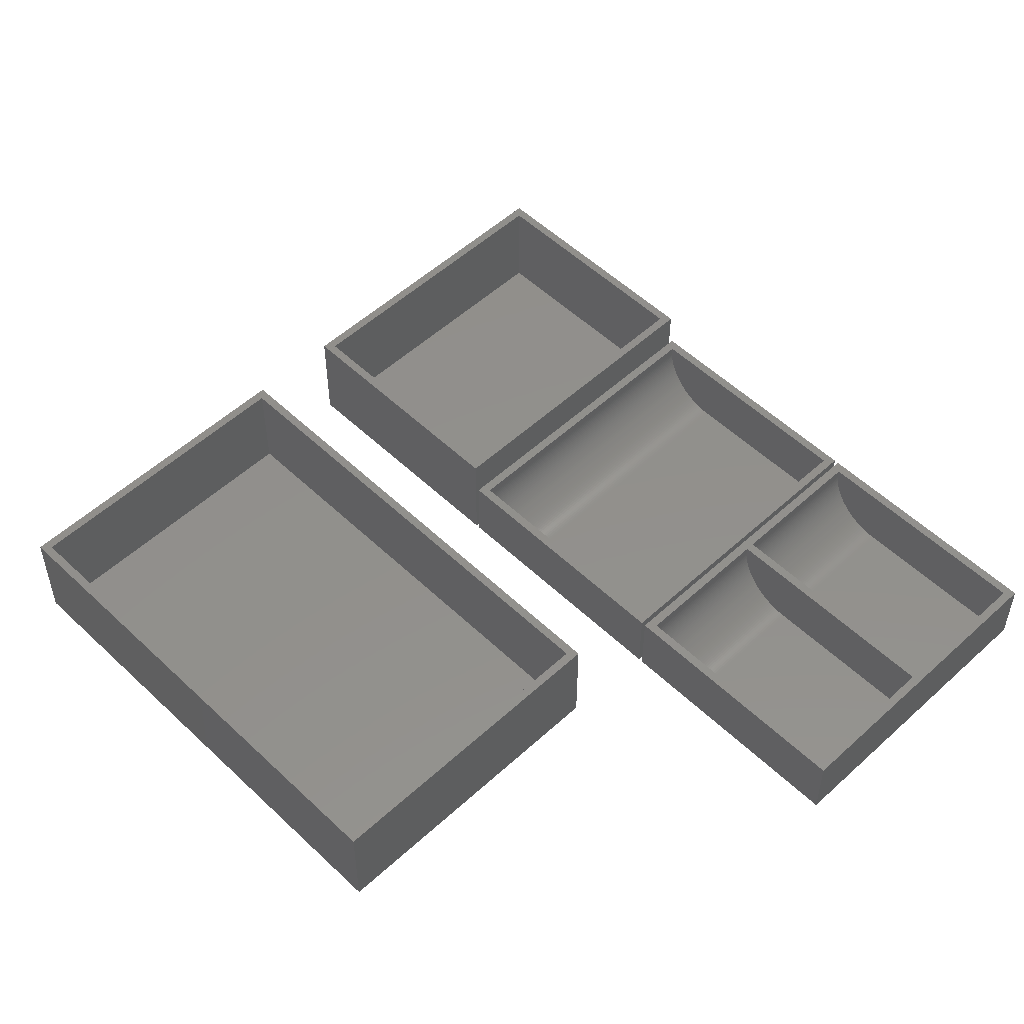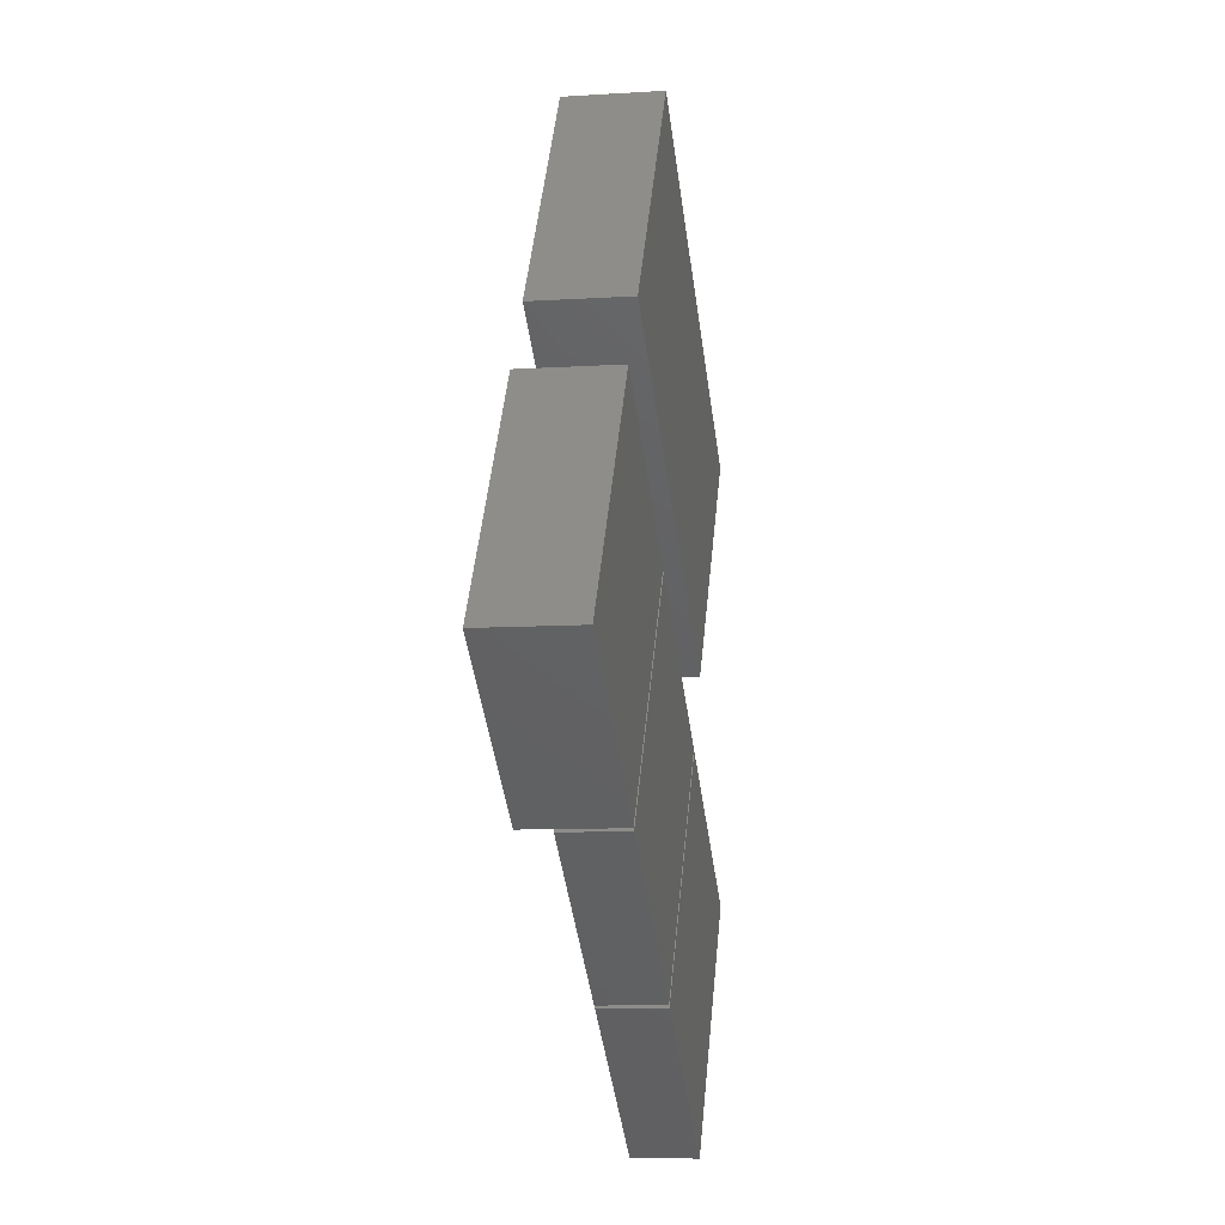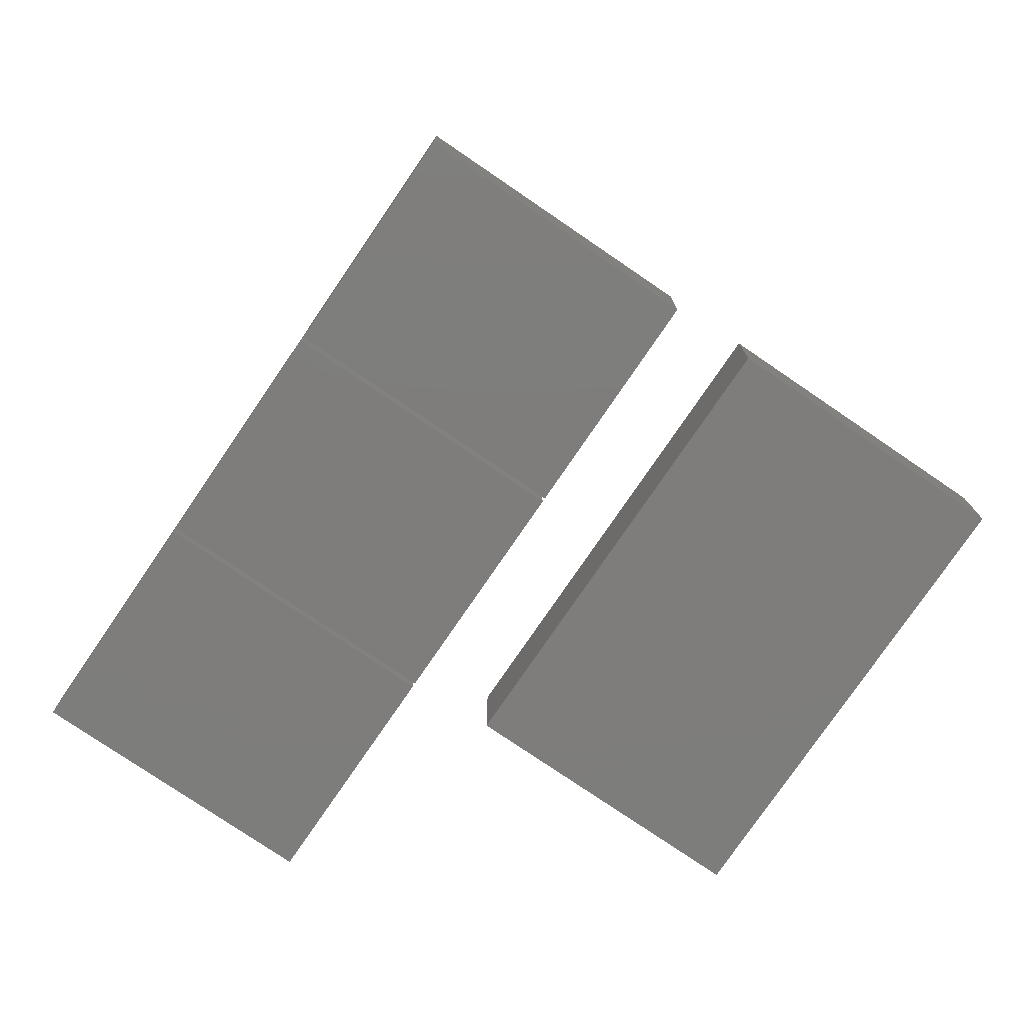
<metadata>
{"format":"stl","ext":"stl","renderer":"f3d","projection":"perspective","resolution":1024,"background":"white","views":[{"elev":53.0,"azim":-99.5,"up":"+Z"},{"elev":-9.3,"azim":99.4,"up":"+Y"},{"elev":-77.1,"azim":90.7,"up":"+Z"}]}
</metadata>
<code>
# stl→obj: 330 verts, 644 faces
v -42.68 1.243 0.75
v -52.65 -35.95 0.75
v -28.49 -19.03 0.75
v -66.85 -15.68 0.75
v -52.65 -35.95 12
v -66.85 -15.68 12
v -34.1 7.25 12
v -34.08 7.263 11.55
v -34.1 7.253 11.95
v -34.08 7.266 11.15
v -34.09 7.259 10.75
v -34.11 7.244 10.35
v -34.15 7.22 9.954
v -34.19 7.187 9.558
v -34.25 7.146 9.165
v -34.32 7.096 8.775
v -34.41 7.038 8.388
v -34.5 6.971 8.005
v -34.61 6.896 7.628
v -34.73 6.813 7.255
v -34.86 6.722 6.888
v -35 6.622 6.528
v -35.15 6.515 6.174
v -35.32 6.401 5.828
v -35.49 6.279 5.489
v -35.68 6.149 5.159
v -35.87 6.013 4.838
v -36.08 5.869 4.526
v -36.29 5.719 4.224
v -36.51 5.562 3.932
v -36.75 5.399 3.651
v -36.99 5.23 3.38
v -37.24 5.056 3.122
v -37.49 4.875 2.874
v -37.76 4.69 2.639
v -38.03 4.499 2.417
v -38.31 4.304 2.207
v -38.6 4.104 2.011
v -38.89 3.901 1.827
v -39.18 3.693 1.658
v -39.49 3.482 1.502
v -39.79 3.267 1.361
v -40.1 3.05 1.233
v -40.42 2.83 1.121
v -40.73 2.607 1.023
v -41.05 2.383 0.9397
v -41.38 2.157 0.8716
v -41.7 1.93 0.8184
v -42.03 1.702 0.7804
v -42.35 1.473 0.7576
v -19.89 -13.01 11.55
v -19.91 -13.02 12
v -19.9 -13.02 11.95
v -19.89 -13.01 11.15
v -19.89 -13.01 10.75
v -19.92 -13.03 10.35
v -19.95 -13.05 9.954
v -20 -13.09 9.558
v -20.06 -13.13 9.165
v -20.13 -13.18 8.775
v -20.21 -13.24 8.388
v -20.31 -13.3 8.005
v -20.41 -13.38 7.628
v -20.53 -13.46 7.255
v -20.66 -13.55 6.888
v -20.8 -13.65 6.528
v -20.96 -13.76 6.174
v -21.12 -13.87 5.828
v -21.3 -14 5.489
v -21.48 -14.12 5.159
v -21.67 -14.26 4.838
v -21.88 -14.4 4.526
v -22.09 -14.55 4.224
v -22.32 -14.71 3.932
v -22.55 -14.87 3.651
v -22.79 -15.04 3.38
v -23.04 -15.22 3.122
v -23.3 -15.4 2.874
v -23.56 -15.58 2.639
v -23.84 -15.77 2.417
v -24.11 -15.97 2.207
v -24.4 -16.17 2.011
v -24.69 -16.37 1.827
v -24.99 -16.58 1.658
v -25.29 -16.79 1.502
v -25.6 -17.01 1.361
v -25.91 -17.22 1.233
v -26.22 -17.44 1.121
v -26.54 -17.67 1.023
v -26.86 -17.89 0.9397
v -27.18 -18.12 0.8716
v -27.51 -18.34 0.8184
v -27.83 -18.57 0.7804
v -28.16 -18.8 0.7576
v -27.63 -20.26 0.75
v -37.59 -57.45 0.75
v -13.43 -40.53 0.75
v -51.79 -37.18 0.75
v -37.59 -57.45 12
v -51.79 -37.18 12
v -19.05 -14.25 12
v -19.03 -14.24 11.55
v -19.04 -14.25 11.95
v -19.03 -14.24 11.15
v -19.03 -14.24 10.75
v -19.06 -14.26 10.35
v -19.09 -14.28 9.954
v -19.14 -14.32 9.558
v -19.2 -14.36 9.165
v -19.27 -14.41 8.775
v -19.35 -14.46 8.388
v -19.45 -14.53 8.005
v -19.55 -14.61 7.628
v -19.67 -14.69 7.255
v -19.8 -14.78 6.888
v -19.94 -14.88 6.528
v -20.1 -14.99 6.174
v -20.26 -15.1 5.828
v -20.43 -15.22 5.489
v -20.62 -15.35 5.159
v -20.81 -15.49 4.838
v -21.02 -15.63 4.526
v -21.23 -15.78 4.224
v -21.46 -15.94 3.932
v -21.69 -16.1 3.651
v -21.93 -16.27 3.38
v -22.18 -16.45 3.122
v -22.44 -16.63 2.874
v -22.7 -16.81 2.639
v -22.98 -17 2.417
v -23.25 -17.2 2.207
v -23.54 -17.4 2.011
v -23.83 -17.6 1.827
v -24.13 -17.81 1.658
v -24.43 -18.02 1.502
v -24.74 -18.24 1.361
v -25.05 -18.45 1.233
v -25.36 -18.67 1.121
v -25.68 -18.9 1.023
v -26 -19.12 0.9397
v -26.32 -19.35 0.8716
v -26.65 -19.57 0.8184
v -26.97 -19.8 0.7804
v -27.3 -20.03 0.7576
v -4.832 -34.51 11.55
v -4.851 -34.53 12
v -4.848 -34.52 11.95
v -4.829 -34.51 11.15
v -4.838 -34.52 10.75
v -4.86 -34.53 10.35
v -4.894 -34.56 9.954
v -4.941 -34.59 9.558
v -5 -34.63 9.165
v -5.071 -34.68 8.775
v -5.154 -34.74 8.388
v -5.25 -34.81 8.005
v -5.357 -34.88 7.628
v -5.476 -34.96 7.255
v -5.606 -35.06 6.888
v -5.748 -35.15 6.528
v -5.9 -35.26 6.174
v -6.064 -35.38 5.828
v -6.239 -35.5 5.489
v -6.424 -35.63 5.159
v -6.619 -35.76 4.838
v -6.823 -35.91 4.526
v -7.038 -36.06 4.224
v -7.262 -36.21 3.932
v -7.494 -36.38 3.651
v -7.736 -36.55 3.38
v -7.985 -36.72 3.122
v -8.243 -36.9 2.874
v -8.508 -37.09 2.639
v -8.78 -37.28 2.417
v -9.058 -37.47 2.207
v -9.344 -37.67 2.011
v -9.635 -37.88 1.827
v -9.931 -38.08 1.658
v -10.23 -38.3 1.502
v -10.54 -38.51 1.361
v -10.85 -38.73 1.233
v -11.16 -38.95 1.121
v -11.48 -39.17 1.023
v -11.8 -39.39 0.9397
v -12.12 -39.62 0.8716
v -12.45 -39.85 0.8184
v -12.78 -40.08 0.7804
v -13.1 -40.3 0.7576
v -2.74 -34.88 12
v -33.71 9.355 0
v -33.71 9.355 12
v -2.74 -34.88 0
v -68.94 -15.31 12
v -37.96 -59.54 12
v -37.96 -59.54 0
v -68.94 -15.31 0
v 2.125 34.45 12
v 30.99 -9.433 12
v 33.1 -9.785 12
v 1.734 32.34 12
v -31.01 9.417 12
v -33.1 9.785 12
v -1.757 -32.36 12
v -2.125 -34.45 12
v -2.125 -34.45 0
v 2.125 34.45 0
v 33.1 -9.785 0
v -33.1 9.785 0
v -6.844 26.34 0.75
v 1.753 32.36 11.55
v 1.738 32.35 11.95
v 1.756 32.36 11.15
v 1.747 32.35 10.75
v 1.725 32.34 10.35
v 1.691 32.31 9.954
v 1.644 32.28 9.558
v 1.586 32.24 9.165
v 1.514 32.19 8.775
v 1.431 32.13 8.388
v 1.336 32.07 8.005
v 1.229 31.99 7.628
v 1.11 31.91 7.255
v 0.9796 31.82 6.888
v 0.8379 31.72 6.528
v 0.685 31.61 6.174
v 0.5213 31.49 5.828
v 0.3469 31.37 5.489
v 0.162 31.24 5.159
v -0.03303 31.11 4.838
v -0.2379 30.96 4.526
v -0.4524 30.81 4.224
v -0.6761 30.66 3.932
v -0.9088 30.49 3.651
v -1.15 30.32 3.38
v -1.4 30.15 3.122
v -1.657 29.97 2.874
v -1.922 29.78 2.639
v -2.194 29.59 2.417
v -2.473 29.4 2.207
v -2.758 29.2 2.011
v -3.049 28.99 1.827
v -3.346 28.79 1.658
v -3.648 28.58 1.502
v -3.954 28.36 1.361
v -4.264 28.14 1.233
v -4.579 27.92 1.121
v -4.896 27.7 1.023
v -5.216 27.48 0.9397
v -5.539 27.25 0.8716
v -5.864 27.02 0.8184
v -6.19 26.8 0.7804
v -31.01 9.417 0.75
v -6.517 26.57 0.7576
v 31.01 -9.419 11.55
v 30.99 -9.43 11.95
v 22.41 -15.44 0.75
v 31.01 -9.417 11.15
v 31 -9.424 10.75
v 30.98 -9.439 10.35
v 30.94 -9.463 9.954
v 30.9 -9.496 9.558
v 30.84 -9.537 9.165
v 30.77 -9.587 8.775
v 30.68 -9.645 8.388
v 30.59 -9.712 8.005
v 30.48 -9.787 7.628
v 30.36 -9.87 7.255
v 30.23 -9.961 6.888
v 30.09 -10.06 6.528
v 29.94 -10.17 6.174
v 29.77 -10.28 5.828
v 29.6 -10.4 5.489
v 29.41 -10.53 5.159
v 29.22 -10.67 4.838
v 29.01 -10.81 4.526
v 28.8 -10.96 4.224
v 28.58 -11.12 3.932
v 28.34 -11.28 3.651
v 28.1 -11.45 3.38
v 27.85 -11.63 3.122
v 27.6 -11.81 2.874
v 27.33 -11.99 2.639
v 27.06 -12.18 2.417
v 26.78 -12.38 2.207
v 26.49 -12.58 2.011
v 26.2 -12.78 1.827
v 25.91 -12.99 1.658
v 25.6 -13.2 1.502
v 25.3 -13.42 1.361
v 24.99 -13.63 1.233
v 24.67 -13.85 1.121
v 24.36 -14.08 1.023
v 24.04 -14.3 0.9397
v 23.71 -14.53 0.8716
v 23.39 -14.75 0.8184
v 23.06 -14.98 0.7804
v 22.74 -15.21 0.7576
v -1.757 -32.36 0.75
v 68.94 15.31 18
v 37.96 59.54 0
v 37.96 59.54 18
v 68.94 15.31 0
v 66.85 15.68 18
v 37.59 57.45 18
v 4.829 34.51 18
v 2.74 34.88 18
v 34.08 -7.266 18
v 33.71 -9.355 18
v 33.71 -9.355 0
v 2.74 34.88 0
v 66.85 15.68 0.75
v 37.59 57.45 0.75
v 34.08 -7.266 0.75
v 4.829 34.51 0.75
v 28.79 72.65 18
v -2.187 116.9 0
v -2.187 116.9 18
v 28.79 72.65 0
v 26.7 73.02 18
v -2.556 114.8 18
v -70.55 67.19 18
v -72.63 67.56 18
v -41.29 25.41 18
v -41.66 23.32 18
v -41.66 23.32 0
v -72.63 67.56 0
v 26.7 73.02 0.75
v -2.556 114.8 0.75
v -41.29 25.41 0.75
v -70.55 67.19 0.75
f 1 2 3
f 2 1 4
f 5 4 6
f 4 5 2
f 1 7 6
f 8 7 1
f 7 8 9
f 8 1 10
f 10 1 11
f 11 1 12
f 12 1 13
f 13 1 14
f 14 1 15
f 15 1 16
f 16 1 17
f 17 1 18
f 18 1 19
f 19 1 20
f 20 1 21
f 21 1 22
f 22 1 23
f 23 1 24
f 24 1 25
f 25 1 26
f 26 1 27
f 27 1 28
f 28 1 29
f 29 1 30
f 30 1 31
f 31 1 32
f 32 1 33
f 33 1 34
f 34 1 35
f 35 1 36
f 36 1 37
f 37 1 38
f 38 1 39
f 39 1 40
f 40 1 41
f 41 1 42
f 42 1 43
f 43 1 44
f 44 1 45
f 45 1 46
f 46 1 47
f 47 1 48
f 48 1 49
f 1 6 4
f 49 1 50
f 51 52 53
f 52 51 3
f 3 51 54
f 3 54 55
f 3 55 56
f 3 56 57
f 3 57 58
f 3 58 59
f 3 59 60
f 3 60 61
f 3 61 62
f 3 62 63
f 3 63 64
f 3 64 65
f 3 65 66
f 3 66 67
f 3 67 68
f 3 68 69
f 3 69 70
f 3 70 71
f 3 71 72
f 3 72 73
f 3 73 74
f 3 74 75
f 3 75 76
f 3 76 77
f 3 77 78
f 3 78 79
f 3 79 80
f 3 80 81
f 3 81 82
f 3 82 83
f 3 83 84
f 3 84 85
f 3 85 86
f 3 86 87
f 3 87 88
f 3 88 89
f 3 89 90
f 3 90 91
f 3 91 92
f 3 92 93
f 3 93 94
f 52 3 5
f 5 3 2
f 95 96 97
f 96 95 98
f 99 98 100
f 98 99 96
f 95 101 100
f 102 101 95
f 101 102 103
f 102 95 104
f 104 95 105
f 105 95 106
f 106 95 107
f 107 95 108
f 108 95 109
f 109 95 110
f 110 95 111
f 111 95 112
f 112 95 113
f 113 95 114
f 114 95 115
f 115 95 116
f 116 95 117
f 117 95 118
f 118 95 119
f 119 95 120
f 120 95 121
f 121 95 122
f 122 95 123
f 123 95 124
f 124 95 125
f 125 95 126
f 126 95 127
f 127 95 128
f 128 95 129
f 129 95 130
f 130 95 131
f 131 95 132
f 132 95 133
f 133 95 134
f 134 95 135
f 135 95 136
f 136 95 137
f 137 95 138
f 138 95 139
f 139 95 140
f 140 95 141
f 141 95 142
f 142 95 143
f 95 100 98
f 143 95 144
f 145 146 147
f 146 145 97
f 97 145 148
f 97 148 149
f 97 149 150
f 97 150 151
f 97 151 152
f 97 152 153
f 97 153 154
f 97 154 155
f 97 155 156
f 97 156 157
f 97 157 158
f 97 158 159
f 97 159 160
f 97 160 161
f 97 161 162
f 97 162 163
f 97 163 164
f 97 164 165
f 97 165 166
f 97 166 167
f 97 167 168
f 97 168 169
f 97 169 170
f 97 170 171
f 97 171 172
f 97 172 173
f 97 173 174
f 97 174 175
f 97 175 176
f 97 176 177
f 97 177 178
f 97 178 179
f 97 179 180
f 97 180 181
f 97 181 182
f 97 182 183
f 97 183 184
f 97 184 185
f 97 185 186
f 97 186 187
f 97 187 188
f 146 97 99
f 99 97 96
f 189 190 191
f 190 189 192
f 189 101 146
f 189 52 101
f 191 52 189
f 191 7 52
f 191 6 7
f 6 191 193
f 99 189 146
f 99 194 189
f 100 194 99
f 5 194 100
f 193 5 6
f 5 193 194
f 52 100 101
f 100 52 5
f 195 190 192
f 190 195 196
f 195 193 196
f 193 195 194
f 190 193 191
f 193 190 196
f 195 189 194
f 189 195 192
f 122 165 121
f 165 122 166
f 28 71 27
f 71 28 72
f 132 177 176
f 177 132 133
f 38 83 82
f 83 38 39
f 107 150 106
f 150 107 151
f 13 56 12
f 56 13 57
f 136 181 180
f 181 136 137
f 42 87 86
f 87 42 43
f 144 97 188
f 97 144 95
f 50 3 94
f 3 50 1
f 137 182 181
f 182 137 138
f 43 88 87
f 88 43 44
f 26 69 25
f 69 26 70
f 120 163 119
f 163 120 164
f 128 173 172
f 173 128 129
f 34 79 78
f 79 34 35
f 25 68 24
f 68 25 69
f 119 162 118
f 162 119 163
f 45 90 89
f 90 45 46
f 139 184 183
f 184 139 140
f 11 54 10
f 54 11 55
f 105 148 104
f 148 105 149
f 19 62 18
f 62 19 63
f 113 156 112
f 156 113 157
f 23 66 22
f 66 23 67
f 117 160 116
f 160 117 161
f 147 101 103
f 101 147 146
f 53 7 9
f 7 53 52
f 141 186 185
f 186 141 142
f 47 92 91
f 92 47 48
f 40 85 84
f 85 40 41
f 134 179 178
f 179 134 135
f 15 58 14
f 58 15 59
f 109 152 108
f 152 109 153
f 133 178 177
f 178 133 134
f 39 84 83
f 84 39 40
f 12 55 11
f 55 12 56
f 106 149 105
f 149 106 150
f 143 188 187
f 188 143 144
f 49 94 93
f 94 49 50
f 36 81 80
f 81 36 37
f 130 175 174
f 175 130 131
f 129 174 173
f 174 129 130
f 35 80 79
f 80 35 36
f 44 89 88
f 89 44 45
f 138 183 182
f 183 138 139
f 21 64 20
f 64 21 65
f 115 158 114
f 158 115 159
f 22 65 21
f 65 22 66
f 116 159 115
f 159 116 160
f 140 185 184
f 185 140 141
f 46 91 90
f 91 46 47
f 111 154 110
f 154 111 155
f 17 60 16
f 60 17 61
f 142 187 186
f 187 142 143
f 48 93 92
f 93 48 49
f 27 70 26
f 70 27 71
f 121 164 120
f 164 121 165
f 131 176 175
f 176 131 132
f 37 82 81
f 82 37 38
f 122 167 166
f 167 122 123
f 28 73 72
f 73 28 29
f 31 76 75
f 76 31 32
f 125 170 169
f 170 125 126
f 51 9 8
f 9 51 53
f 145 103 102
f 103 145 147
f 32 77 76
f 77 32 33
f 126 171 170
f 171 126 127
f 124 169 168
f 169 124 125
f 30 75 74
f 75 30 31
f 14 57 13
f 57 14 58
f 108 151 107
f 151 108 152
f 20 63 19
f 63 20 64
f 114 157 113
f 157 114 158
f 24 67 23
f 67 24 68
f 118 161 117
f 161 118 162
f 54 8 10
f 8 54 51
f 148 102 104
f 102 148 145
f 123 168 167
f 168 123 124
f 29 74 73
f 74 29 30
f 110 153 109
f 153 110 154
f 16 59 15
f 59 16 60
f 135 180 179
f 180 135 136
f 41 86 85
f 86 41 42
f 18 61 17
f 61 18 62
f 112 155 111
f 155 112 156
f 127 172 171
f 172 127 128
f 33 78 77
f 78 33 34
f 197 198 199
f 197 200 198
f 197 201 200
f 201 197 202
f 203 199 198
f 203 204 199
f 201 204 203
f 204 201 202
f 205 206 207
f 206 205 208
f 209 200 201
f 210 200 209
f 200 210 211
f 210 209 212
f 212 209 213
f 213 209 214
f 214 209 215
f 215 209 216
f 216 209 217
f 217 209 218
f 218 209 219
f 219 209 220
f 220 209 221
f 221 209 222
f 222 209 223
f 223 209 224
f 224 209 225
f 225 209 226
f 226 209 227
f 227 209 228
f 228 209 229
f 229 209 230
f 230 209 231
f 231 209 232
f 232 209 233
f 233 209 234
f 234 209 235
f 235 209 236
f 236 209 237
f 237 209 238
f 238 209 239
f 239 209 240
f 240 209 241
f 241 209 242
f 242 209 243
f 243 209 244
f 244 209 245
f 245 209 246
f 246 209 247
f 247 209 248
f 248 209 249
f 249 209 250
f 250 209 251
f 209 201 252
f 251 209 253
f 254 198 255
f 198 254 256
f 256 254 257
f 256 257 258
f 256 258 259
f 256 259 260
f 256 260 261
f 256 261 262
f 256 262 263
f 256 263 264
f 256 264 265
f 256 265 266
f 256 266 267
f 256 267 268
f 256 268 269
f 256 269 270
f 256 270 271
f 256 271 272
f 256 272 273
f 256 273 274
f 256 274 275
f 256 275 276
f 256 276 277
f 256 277 278
f 256 278 279
f 256 279 280
f 256 280 281
f 256 281 282
f 256 282 283
f 256 283 284
f 256 284 285
f 256 285 286
f 256 286 287
f 256 287 288
f 256 288 289
f 256 289 290
f 256 290 291
f 256 291 292
f 256 292 293
f 256 293 294
f 256 294 295
f 256 295 296
f 256 296 297
f 198 256 203
f 203 256 298
f 230 274 229
f 274 230 275
f 240 286 285
f 286 240 241
f 215 259 214
f 259 215 260
f 244 290 289
f 290 244 245
f 253 256 297
f 256 253 209
f 245 291 290
f 291 245 246
f 228 272 227
f 272 228 273
f 236 282 281
f 282 236 237
f 227 271 226
f 271 227 272
f 247 293 292
f 293 247 248
f 213 257 212
f 257 213 258
f 221 265 220
f 265 221 266
f 225 269 224
f 269 225 270
f 255 200 211
f 200 255 198
f 249 295 294
f 295 249 250
f 242 288 287
f 288 242 243
f 217 261 216
f 261 217 262
f 241 287 286
f 287 241 242
f 214 258 213
f 258 214 259
f 251 297 296
f 297 251 253
f 238 284 283
f 284 238 239
f 237 283 282
f 283 237 238
f 246 292 291
f 292 246 247
f 223 267 222
f 267 223 268
f 224 268 223
f 268 224 269
f 248 294 293
f 294 248 249
f 219 263 218
f 263 219 264
f 250 296 295
f 296 250 251
f 229 273 228
f 273 229 274
f 239 285 284
f 285 239 240
f 230 276 275
f 276 230 231
f 233 279 278
f 279 233 234
f 254 211 210
f 211 254 255
f 234 280 279
f 280 234 235
f 232 278 277
f 278 232 233
f 216 260 215
f 260 216 261
f 222 266 221
f 266 222 267
f 226 270 225
f 270 226 271
f 257 210 212
f 210 257 254
f 231 277 276
f 277 231 232
f 218 262 217
f 262 218 263
f 243 289 288
f 289 243 244
f 220 264 219
f 264 220 265
f 235 281 280
f 281 235 236
f 199 206 197
f 206 199 207
f 205 202 208
f 202 205 204
f 206 202 197
f 202 206 208
f 205 199 204
f 199 205 207
f 209 298 256
f 298 209 252
f 203 252 201
f 252 203 298
f 299 300 301
f 300 299 302
f 301 303 299
f 301 304 303
f 301 305 304
f 305 301 306
f 307 299 303
f 307 308 299
f 305 308 307
f 308 305 306
f 309 300 302
f 300 309 310
f 309 306 310
f 306 309 308
f 300 306 301
f 306 300 310
f 309 299 308
f 299 309 302
f 311 304 312
f 304 311 303
f 312 313 311
f 313 312 314
f 307 314 305
f 314 307 313
f 314 304 305
f 304 314 312
f 311 307 303
f 307 311 313
f 315 316 317
f 316 315 318
f 317 319 315
f 317 320 319
f 317 321 320
f 321 317 322
f 323 315 319
f 323 324 315
f 321 324 323
f 324 321 322
f 325 316 318
f 316 325 326
f 325 322 326
f 322 325 324
f 316 322 317
f 322 316 326
f 325 315 324
f 315 325 318
f 327 320 328
f 320 327 319
f 328 329 327
f 329 328 330
f 323 330 321
f 330 323 329
f 330 320 321
f 320 330 328
f 327 323 319
f 323 327 329

</code>
